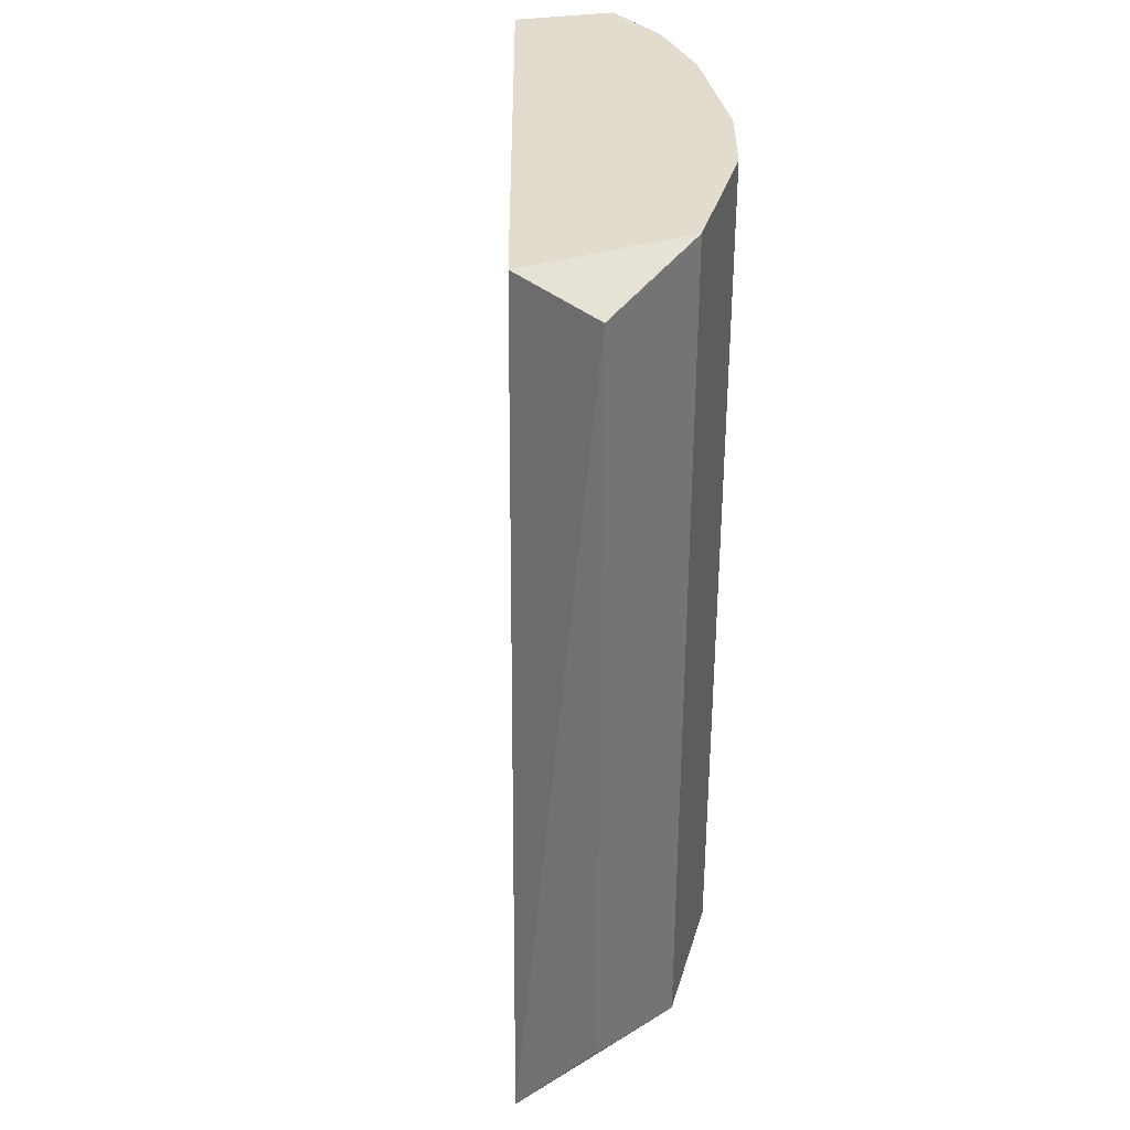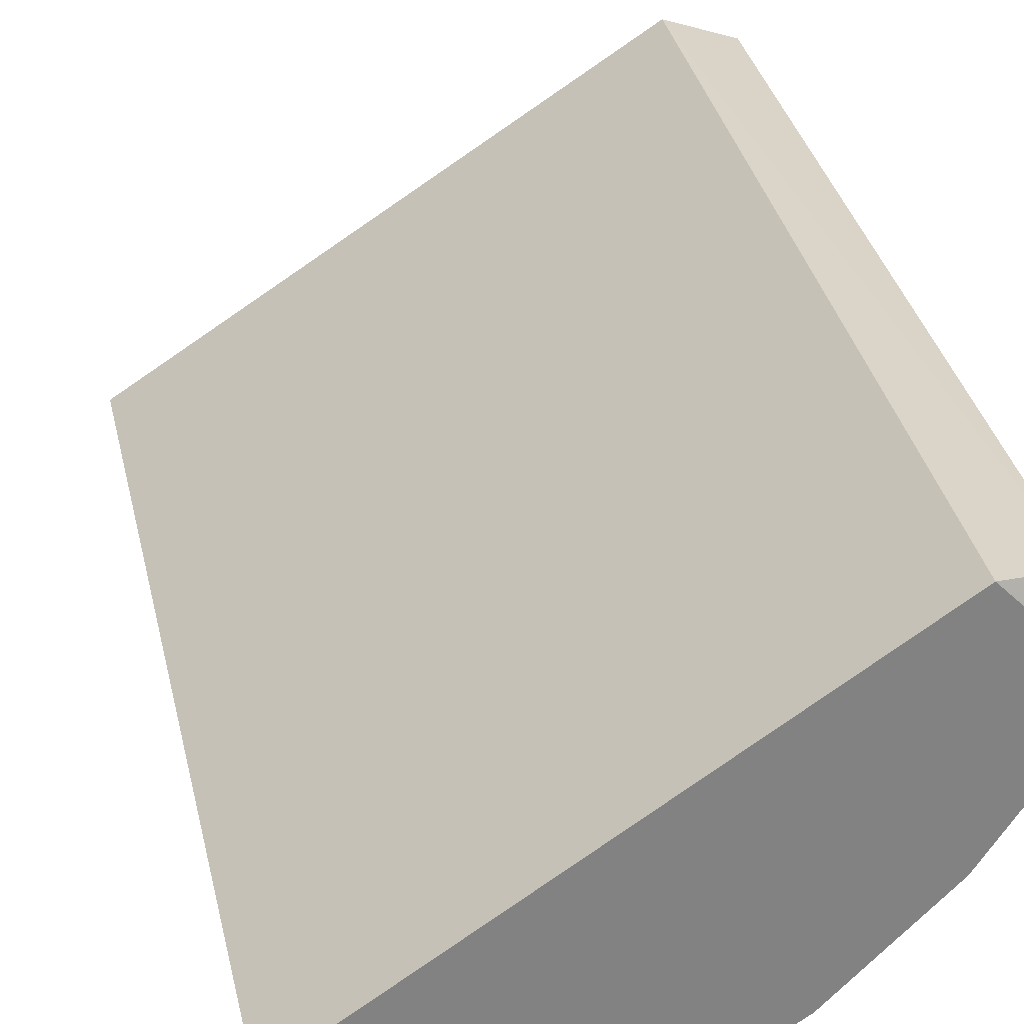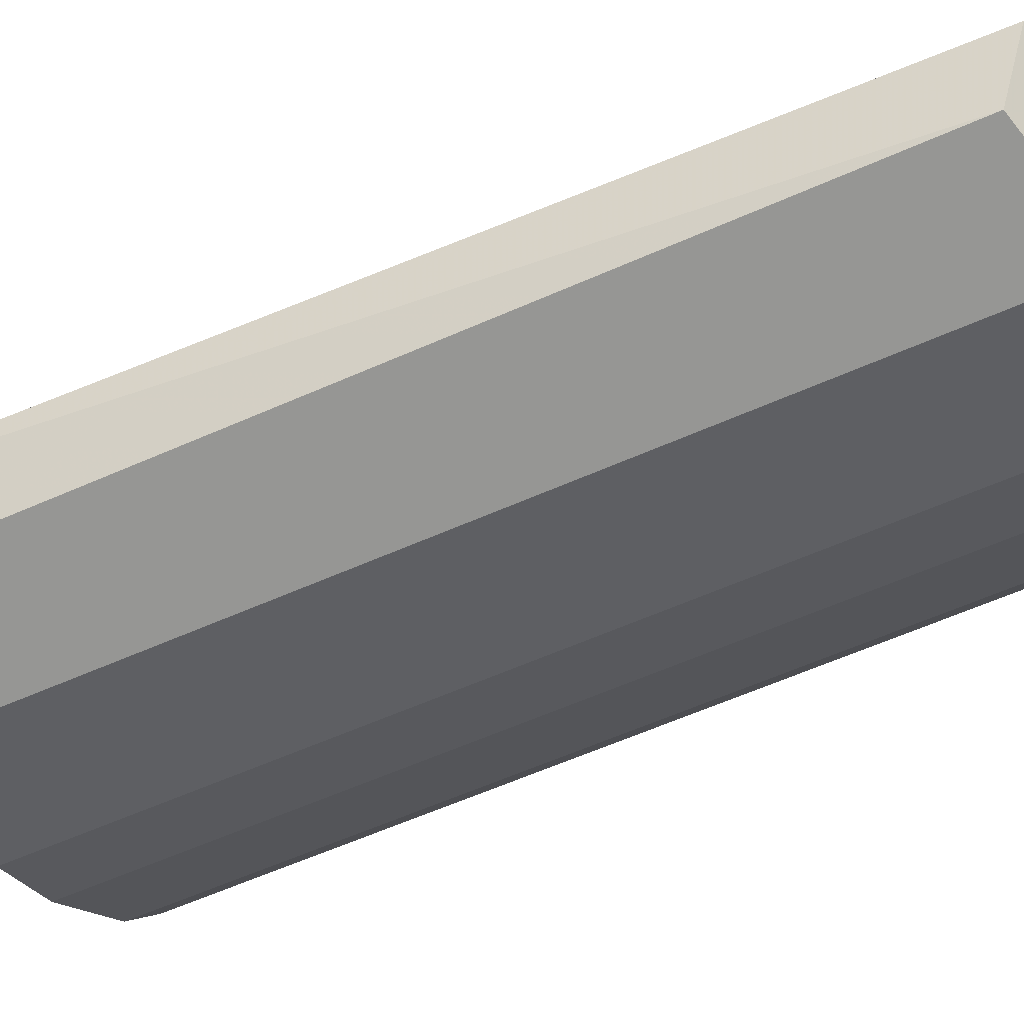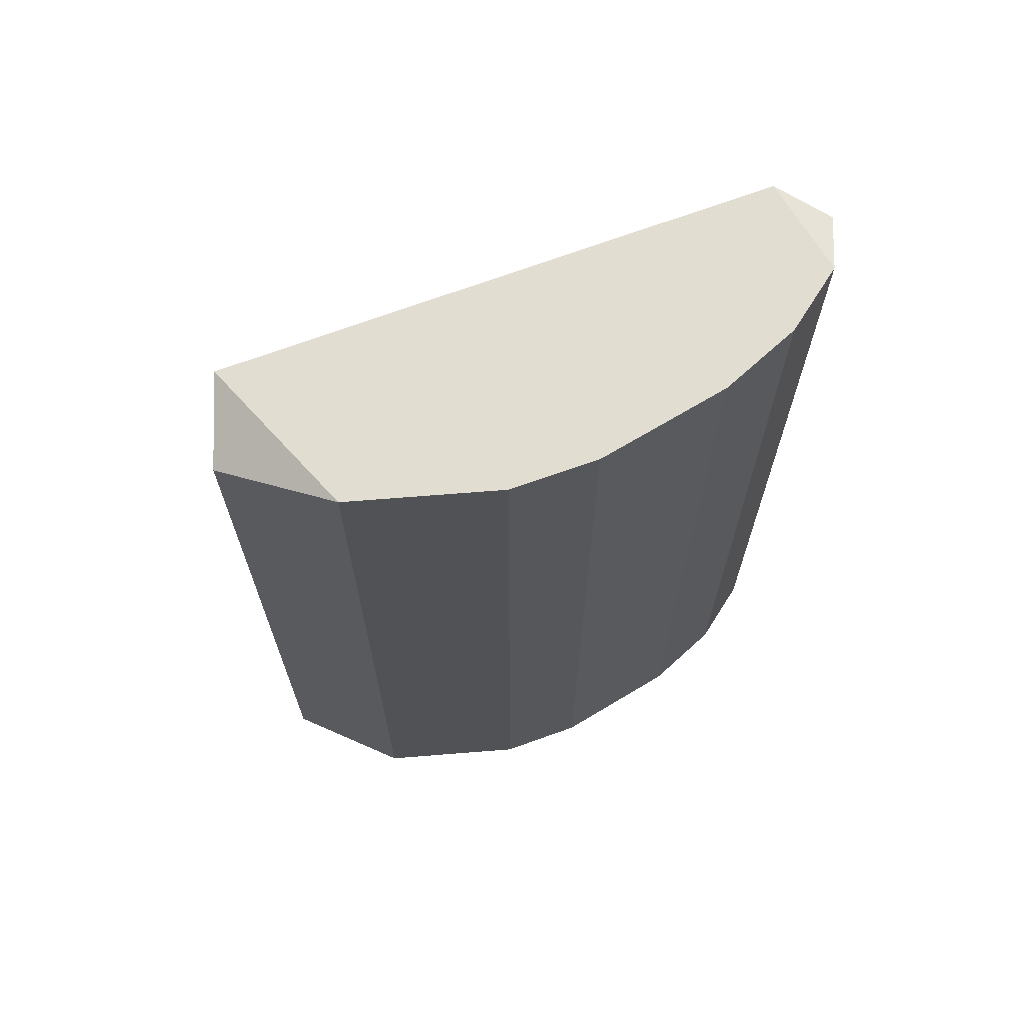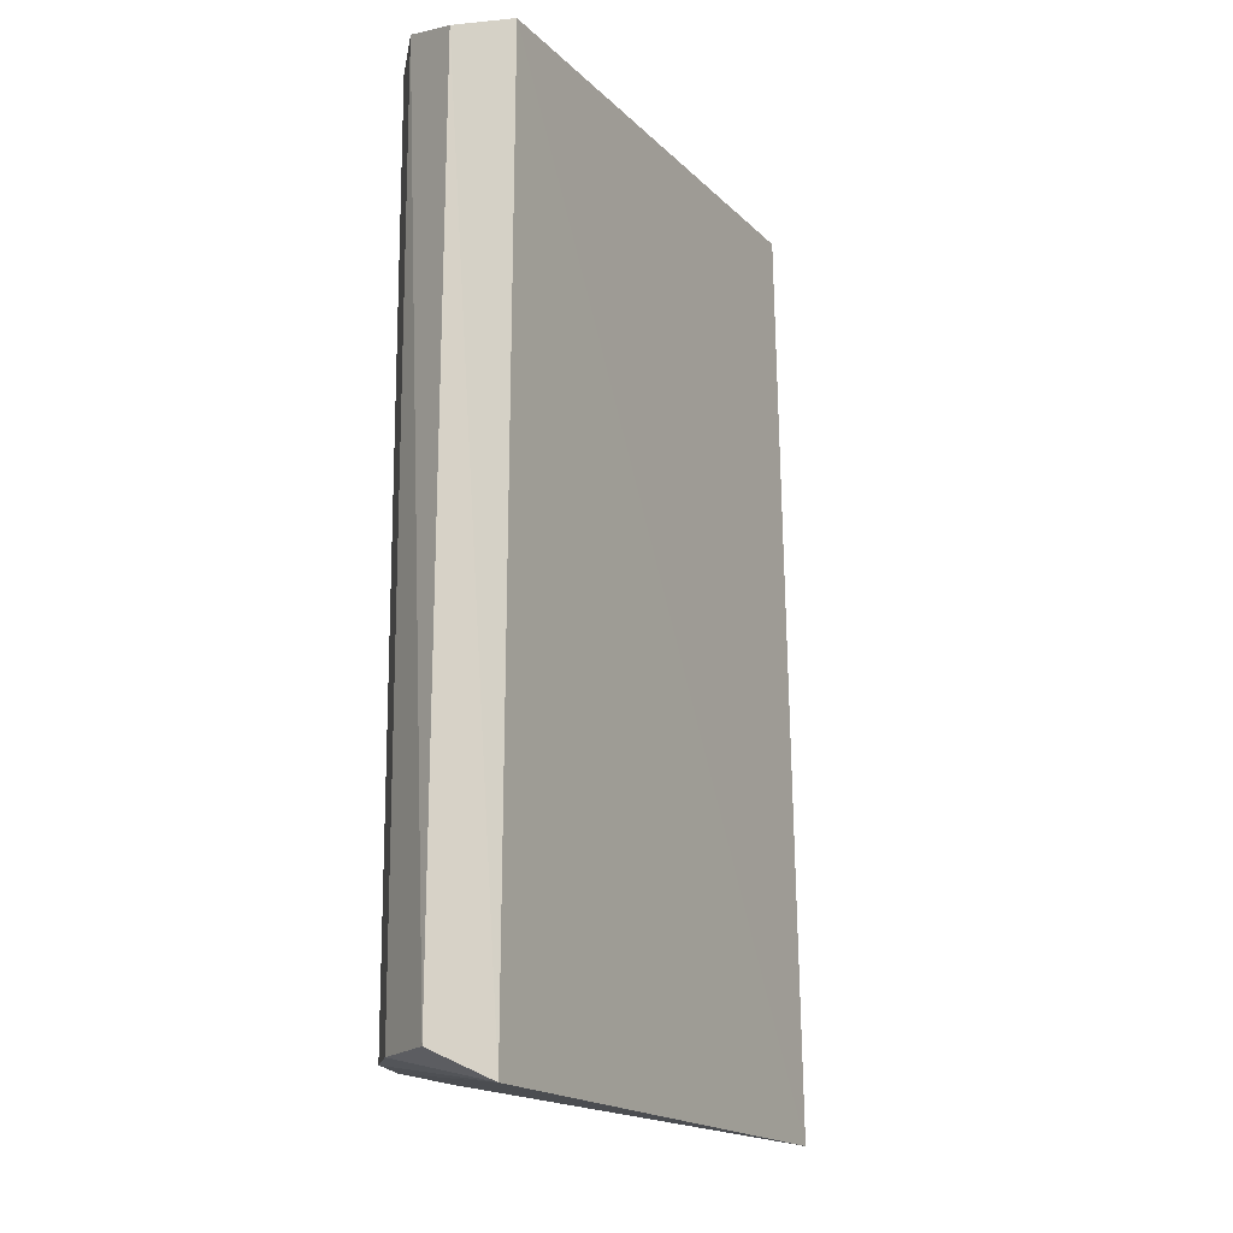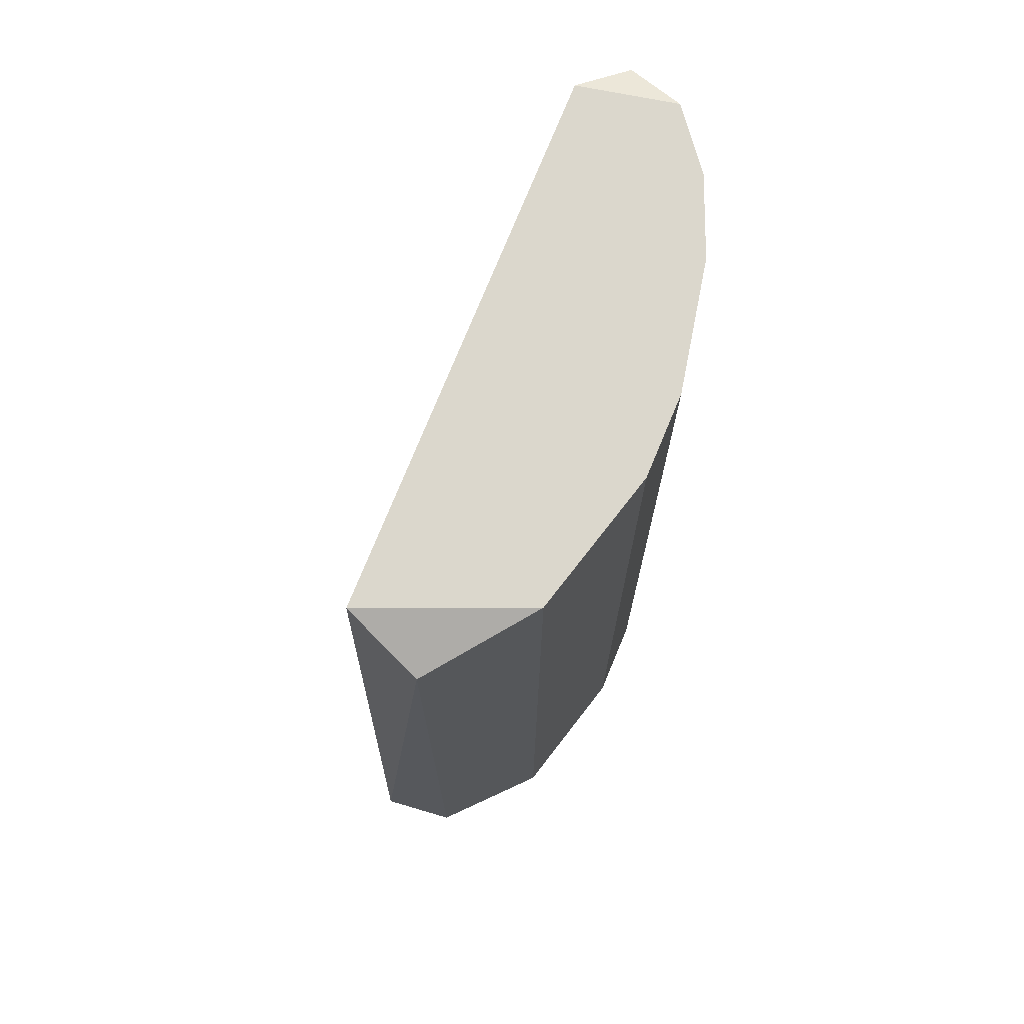
<metadata>
{"format":"obj","ext":"obj","renderer":"f3d","projection":"perspective","resolution":1024,"background":"white","views":[{"elev":34.7,"azim":123.9,"up":"+Y"},{"elev":29.6,"azim":169.6,"up":"+Z"},{"elev":-61.9,"azim":114.1,"up":"+Z"},{"elev":68.7,"azim":-166.1,"up":"+Y"},{"elev":-15.3,"azim":-27.8,"up":"+Y"},{"elev":73.1,"azim":146.2,"up":"+Y"}]}
</metadata>
<code>
v -0.2086 0.2507 -0.2359
v -0.3592 -0.1895 -0.08527
v -0.3583 -0.188 -0.05119
v -0.09158 -0.2115 -0.2063
v -0.3244 0.2507 -0.05051
v -0.1043 0.2507 -0.2011
v -0.2433 -0.1895 -0.2243
v -0.3476 0.2507 -0.12
v -0.1135 -0.1736 -0.2403
v -0.3291 -0.2008 -0.04549
v -0.1135 0.2348 -0.2403
v -0.3244 -0.1895 -0.1548
v -0.278 0.2507 -0.2011
v -0.1738 -0.1895 -0.2475
v -0.3539 0.2417 -0.05455
v -0.1738 0.2507 -0.2475
v -0.3592 0.2507 -0.08527
v -0.278 -0.1895 -0.2011
v -0.3244 0.2507 -0.1548
v -0.3476 -0.1895 -0.12
v -0.2433 0.2507 -0.2243
f 7 13 21
f 1 5 6
f 5 4 6
f 5 1 8
f 3 2 10
f 4 5 10
f 6 4 11
f 4 9 11
f 4 10 12
f 8 1 13
f 7 1 14
f 4 7 14
f 9 4 14
f 11 9 14
f 3 10 15
f 10 5 15
f 1 6 16
f 6 11 16
f 14 1 16
f 11 14 16
f 2 3 17
f 8 2 17
f 5 8 17
f 3 15 17
f 15 5 17
f 7 4 18
f 4 12 18
f 13 7 18
f 12 13 18
f 12 8 19
f 8 13 19
f 13 12 19
f 2 8 20
f 10 2 20
f 8 12 20
f 12 10 20
f 1 7 21
f 13 1 21

</code>
